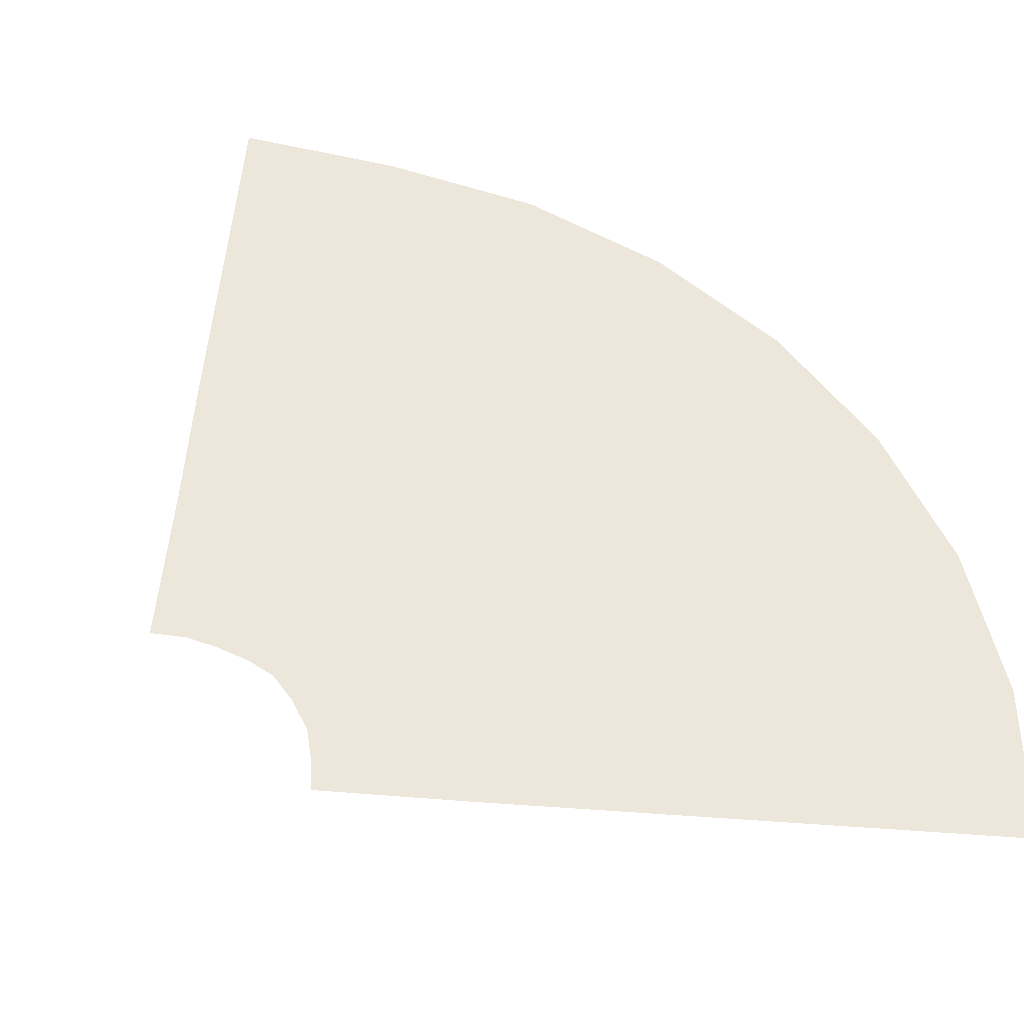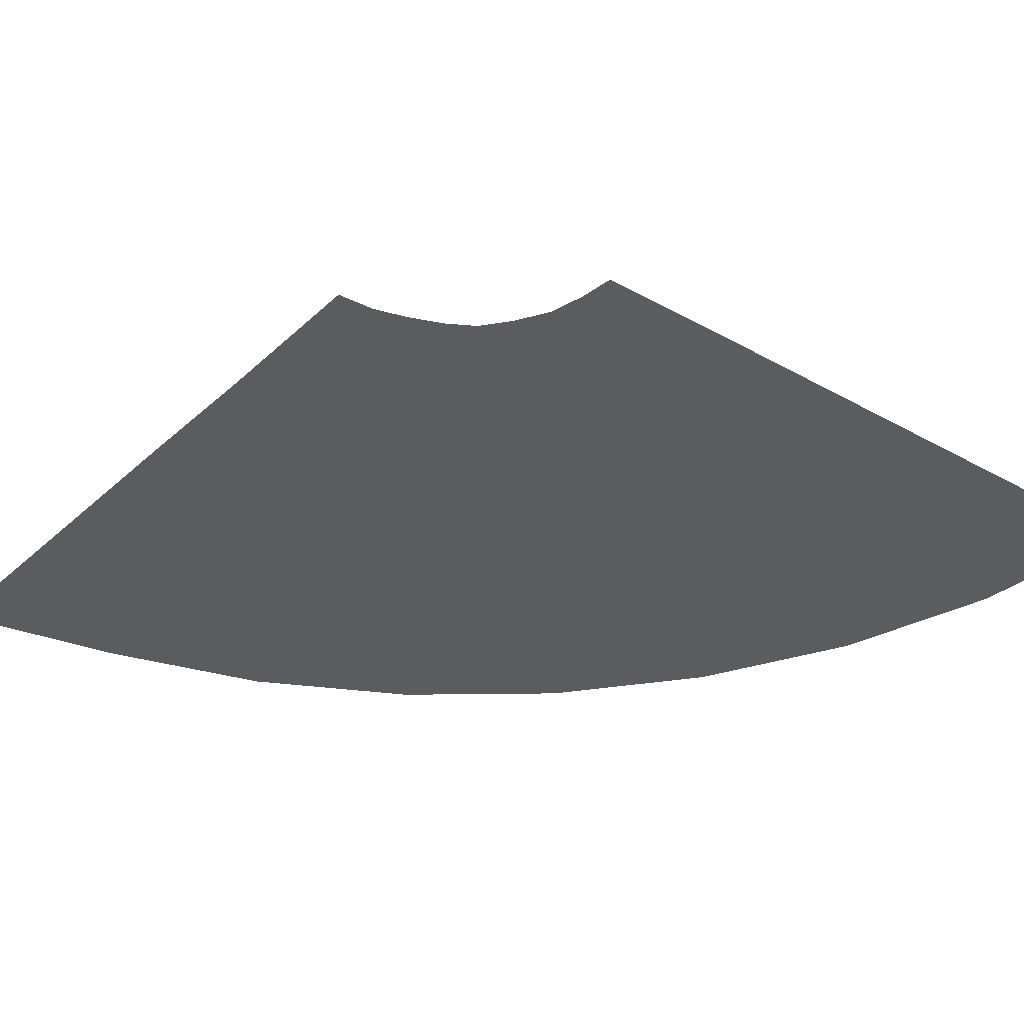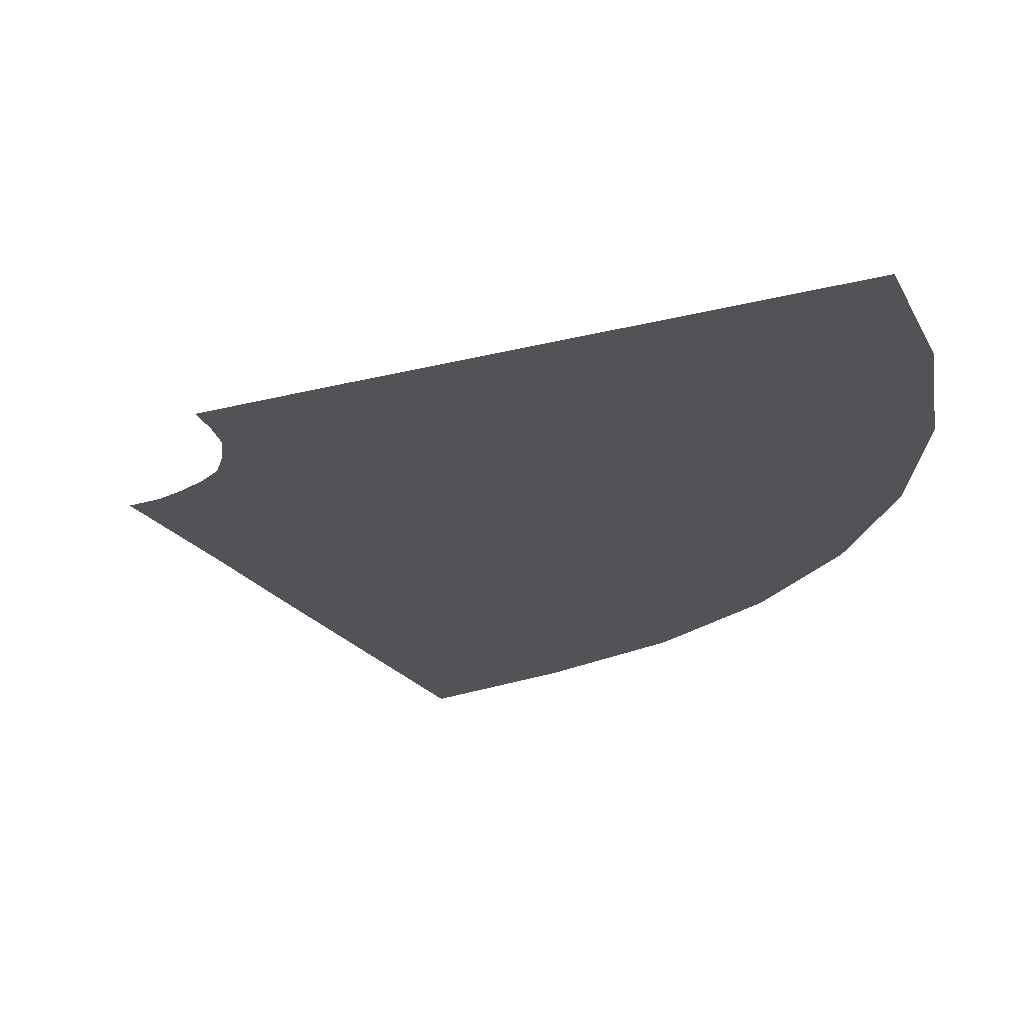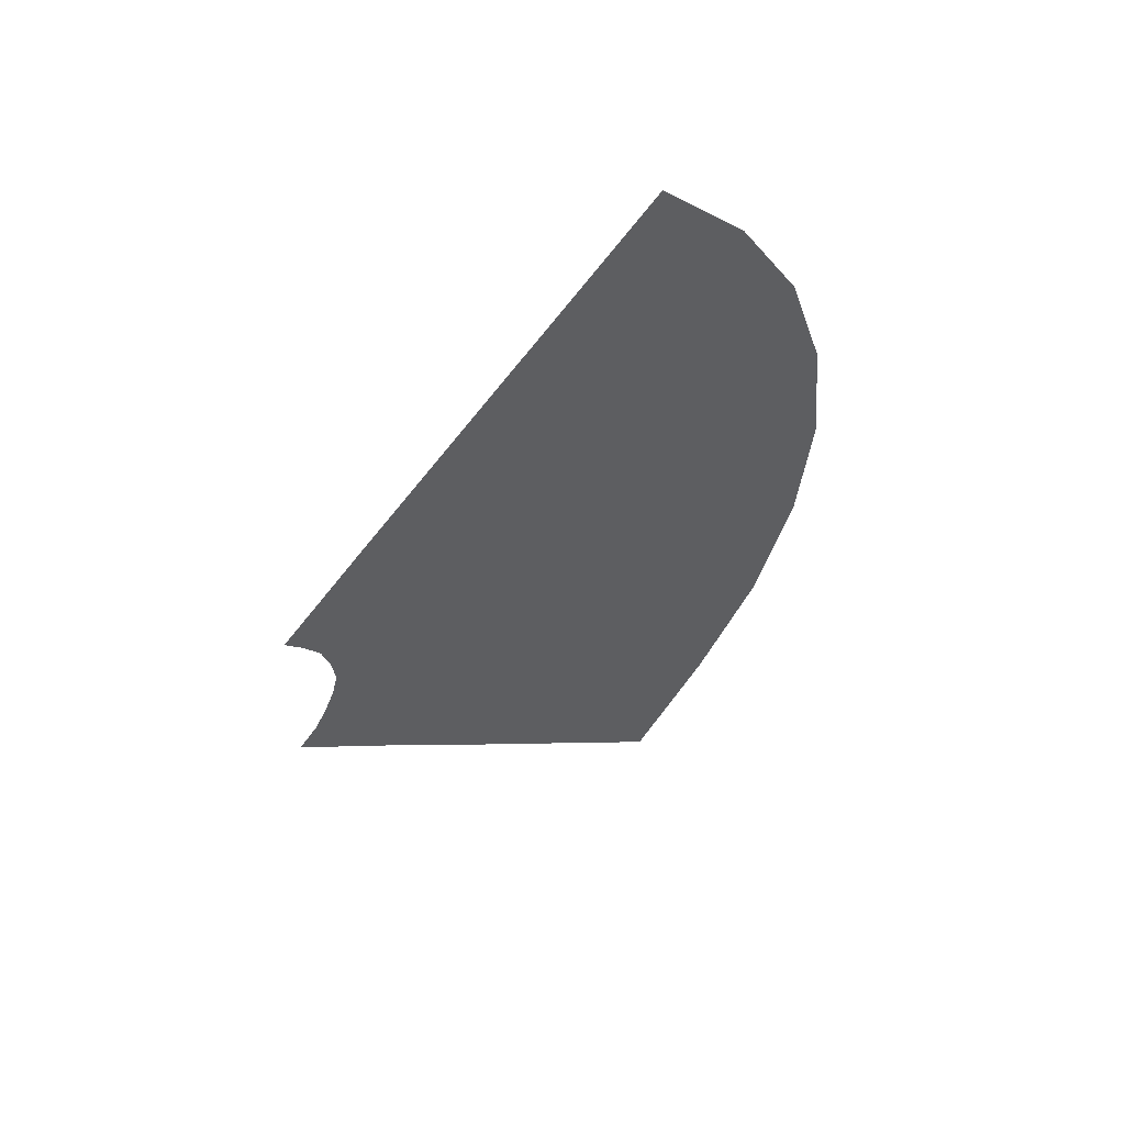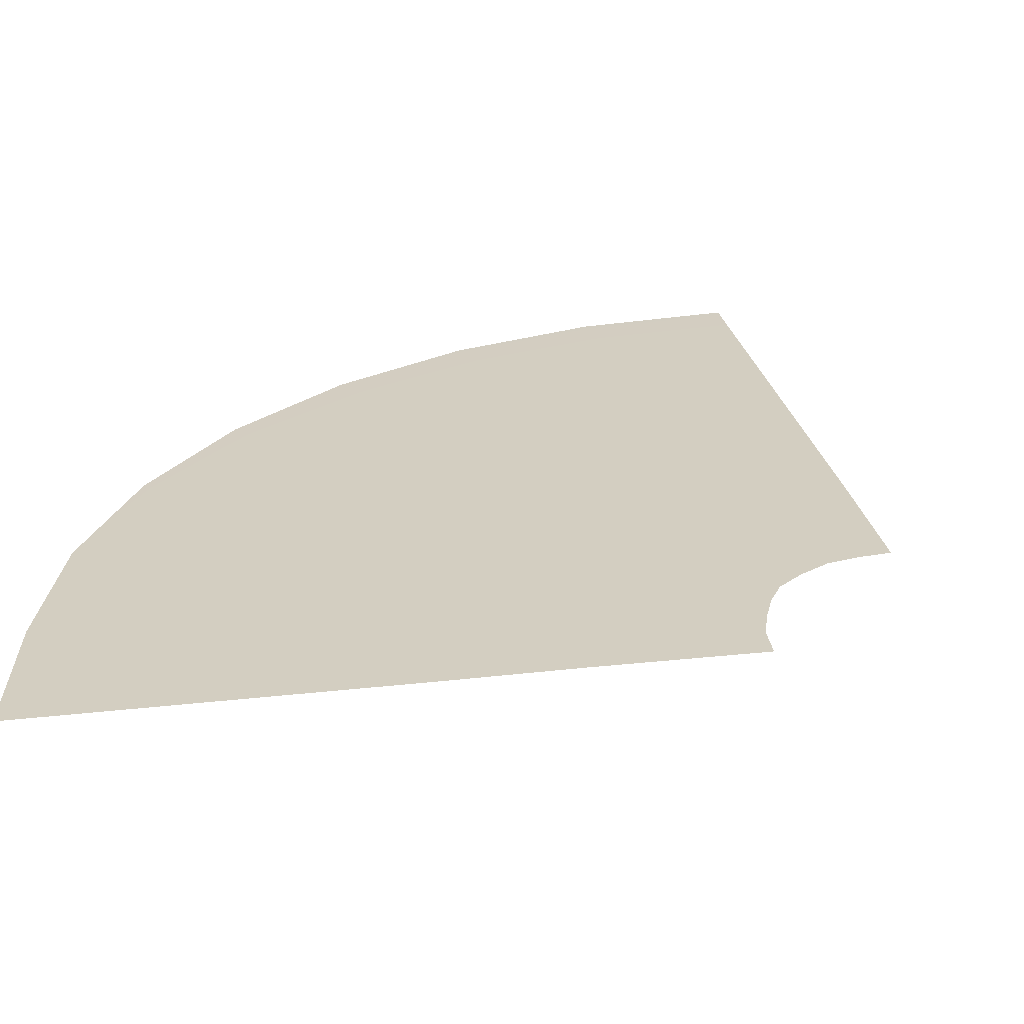
<metadata>
{"format":"obj","ext":"obj","renderer":"f3d","projection":"perspective","resolution":1024,"background":"white","views":[{"elev":51.1,"azim":-40.7,"up":"+Y"},{"elev":-34.0,"azim":-83.4,"up":"+Y"},{"elev":-21.7,"azim":-20.0,"up":"+Y"},{"elev":58.8,"azim":-31.1,"up":"+Z"},{"elev":24.9,"azim":-145.8,"up":"+Y"}]}
</metadata>
<code>
g FX_crack_ringwave_90c_vtcolor
v 0.9025 0.0006252 -0.892
v 0.5345 0.0006548 -0.3417
v 0.4461 0.0006635 -0.4441
v 1.052 0.000623 -0.6991
v 1.271 0.0005626 -1.265
v 0.5914 0.0006592 -0.2359
v 1.464 0.0005626 -0.9733
v 1.617 0.0004786 -1.61
v 1.168 0.0006241 -0.4839
v 0.6417 0.0006548 -0.1139
v 1.864 0.0004786 -1.239
v 1.901 0.000376 -1.893
v 1.239 0.000623 -0.2434
v 0.6686 0.0006592 -0.004685
v 1.626 0.0005626 -0.6691
v 2.191 0.000376 -1.457
v 2.113 0.0002591 -2.103
v 1.274 0.0006241 0.00355
v 0.6547 0.0006548 0.1229
v 1.725 0.0005626 -0.339
v 2.07 0.0004786 -0.8518
v 2.435 0.0002591 -1.619
v 2.243 0.0001321 -2.232
v 1.238 0.000623 0.2492
v 0.6186 0.0006592 0.2579
v 2.434 0.000376 -1.001
v 1.758 0.0005626 0.004122
v 2.196 0.0004786 -0.4315
v 2.585 0.0001321 -1.718
v 2.287 1.477e-07 -2.277
v 2.636 1.702e-07 -1.752
v 1.157 0.0006241 0.4826
v 0.549 0.0006548 0.3688
v 2.705 0.0002591 -1.113
v 2.871 0.0001322 -1.181
v 2.928 1.89e-07 -1.205
v 1.724 0.0005626 0.347
v 2.239 0.0004786 0.005248
v 2.582 0.000376 -0.5073
v 1.048 0.000623 0.704
v 0.4709 0.0006592 0.4663
v 0.8724 0.0006241 0.8765
v 3.046 0.0001322 -0.5984
v 3.106 2.005e-07 -0.6102
v 2.869 0.0002591 -0.5638
v 2.632 0.000376 0.006169
v 1.623 0.0005626 0.6768
v 1.46 0.0005626 0.9802
v 1.241 0.0005626 1.246
v 2.194 0.0004786 0.4418
v 3.104 0.0001322 0.007277
v 3.166 2.044e-07 0.007421
v 2.925 0.0002591 0.006856
v 1.858 0.0004786 1.248
v 1.579 0.0004786 1.587
v 2.066 0.0004786 0.8615
v 2.579 0.000376 0.5194
v 3.043 0.0001322 0.6127
v 3.103 2.004e-07 0.6248
v 2.867 0.0002591 0.5772
v 2.429 0.000376 1.013
v 2.184 0.000376 1.467
v 1.857 0.000376 1.865
v 2.7 0.0002591 1.126
v 2.865 0.0001322 1.195
v 2.922 1.887e-07 1.218
v 2.428 0.0002591 1.63
v 2.063 0.0002591 2.073
v 2.577 0.0001321 1.73
v 2.628 1.697e-07 1.765
v 2.19 0.0001321 2.2
v 2.233 1.442e-07 2.244
g FX_crack_ringwave_90c_vtcolor_0
f 3 2 1
f 2 4 1
f 1 4 5
f 4 2 6
f 4 7 5
f 5 7 8
f 9 4 6
f 7 4 9
f 6 10 9
f 7 11 8
f 8 11 12
f 10 13 9
f 13 10 14
f 15 7 9
f 11 7 15
f 9 13 15
f 11 16 12
f 12 16 17
f 18 13 14
f 14 19 18
f 13 20 15
f 20 13 18
f 21 11 15
f 16 11 21
f 15 20 21
f 16 22 17
f 17 22 23
f 19 24 18
f 24 19 25
f 26 16 21
f 22 16 26
f 27 20 18
f 18 24 27
f 20 28 21
f 21 28 26
f 28 20 27
f 22 29 23
f 23 29 30
f 29 31 30
f 32 24 25
f 25 33 32
f 34 22 26
f 29 22 34
f 31 29 35
f 35 29 34
f 36 31 35
f 24 37 27
f 37 24 32
f 38 28 27
f 27 37 38
f 28 39 26
f 26 39 34
f 39 28 38
f 33 40 32
f 40 33 41
f 42 40 41
f 35 43 36
f 43 44 36
f 34 45 35
f 39 45 34
f 45 43 35
f 46 39 38
f 45 39 46
f 32 40 47
f 47 37 32
f 48 40 42
f 40 48 47
f 49 48 42
f 37 50 38
f 50 37 47
f 38 50 46
f 44 43 51
f 52 44 51
f 43 45 53
f 53 45 46
f 51 43 53
f 54 48 49
f 55 54 49
f 47 48 56
f 56 50 47
f 48 54 56
f 50 57 46
f 46 57 53
f 57 50 56
f 51 58 52
f 58 59 52
f 53 60 51
f 57 60 53
f 60 58 51
f 61 57 56
f 56 54 61
f 60 57 61
f 62 54 55
f 54 62 61
f 63 62 55
f 64 60 61
f 58 60 64
f 61 62 64
f 59 58 65
f 65 58 64
f 66 59 65
f 67 62 63
f 62 67 64
f 64 67 65
f 68 67 63
f 65 69 66
f 67 69 65
f 69 67 68
f 69 70 66
f 71 69 68
f 70 69 71
f 72 70 71

</code>
